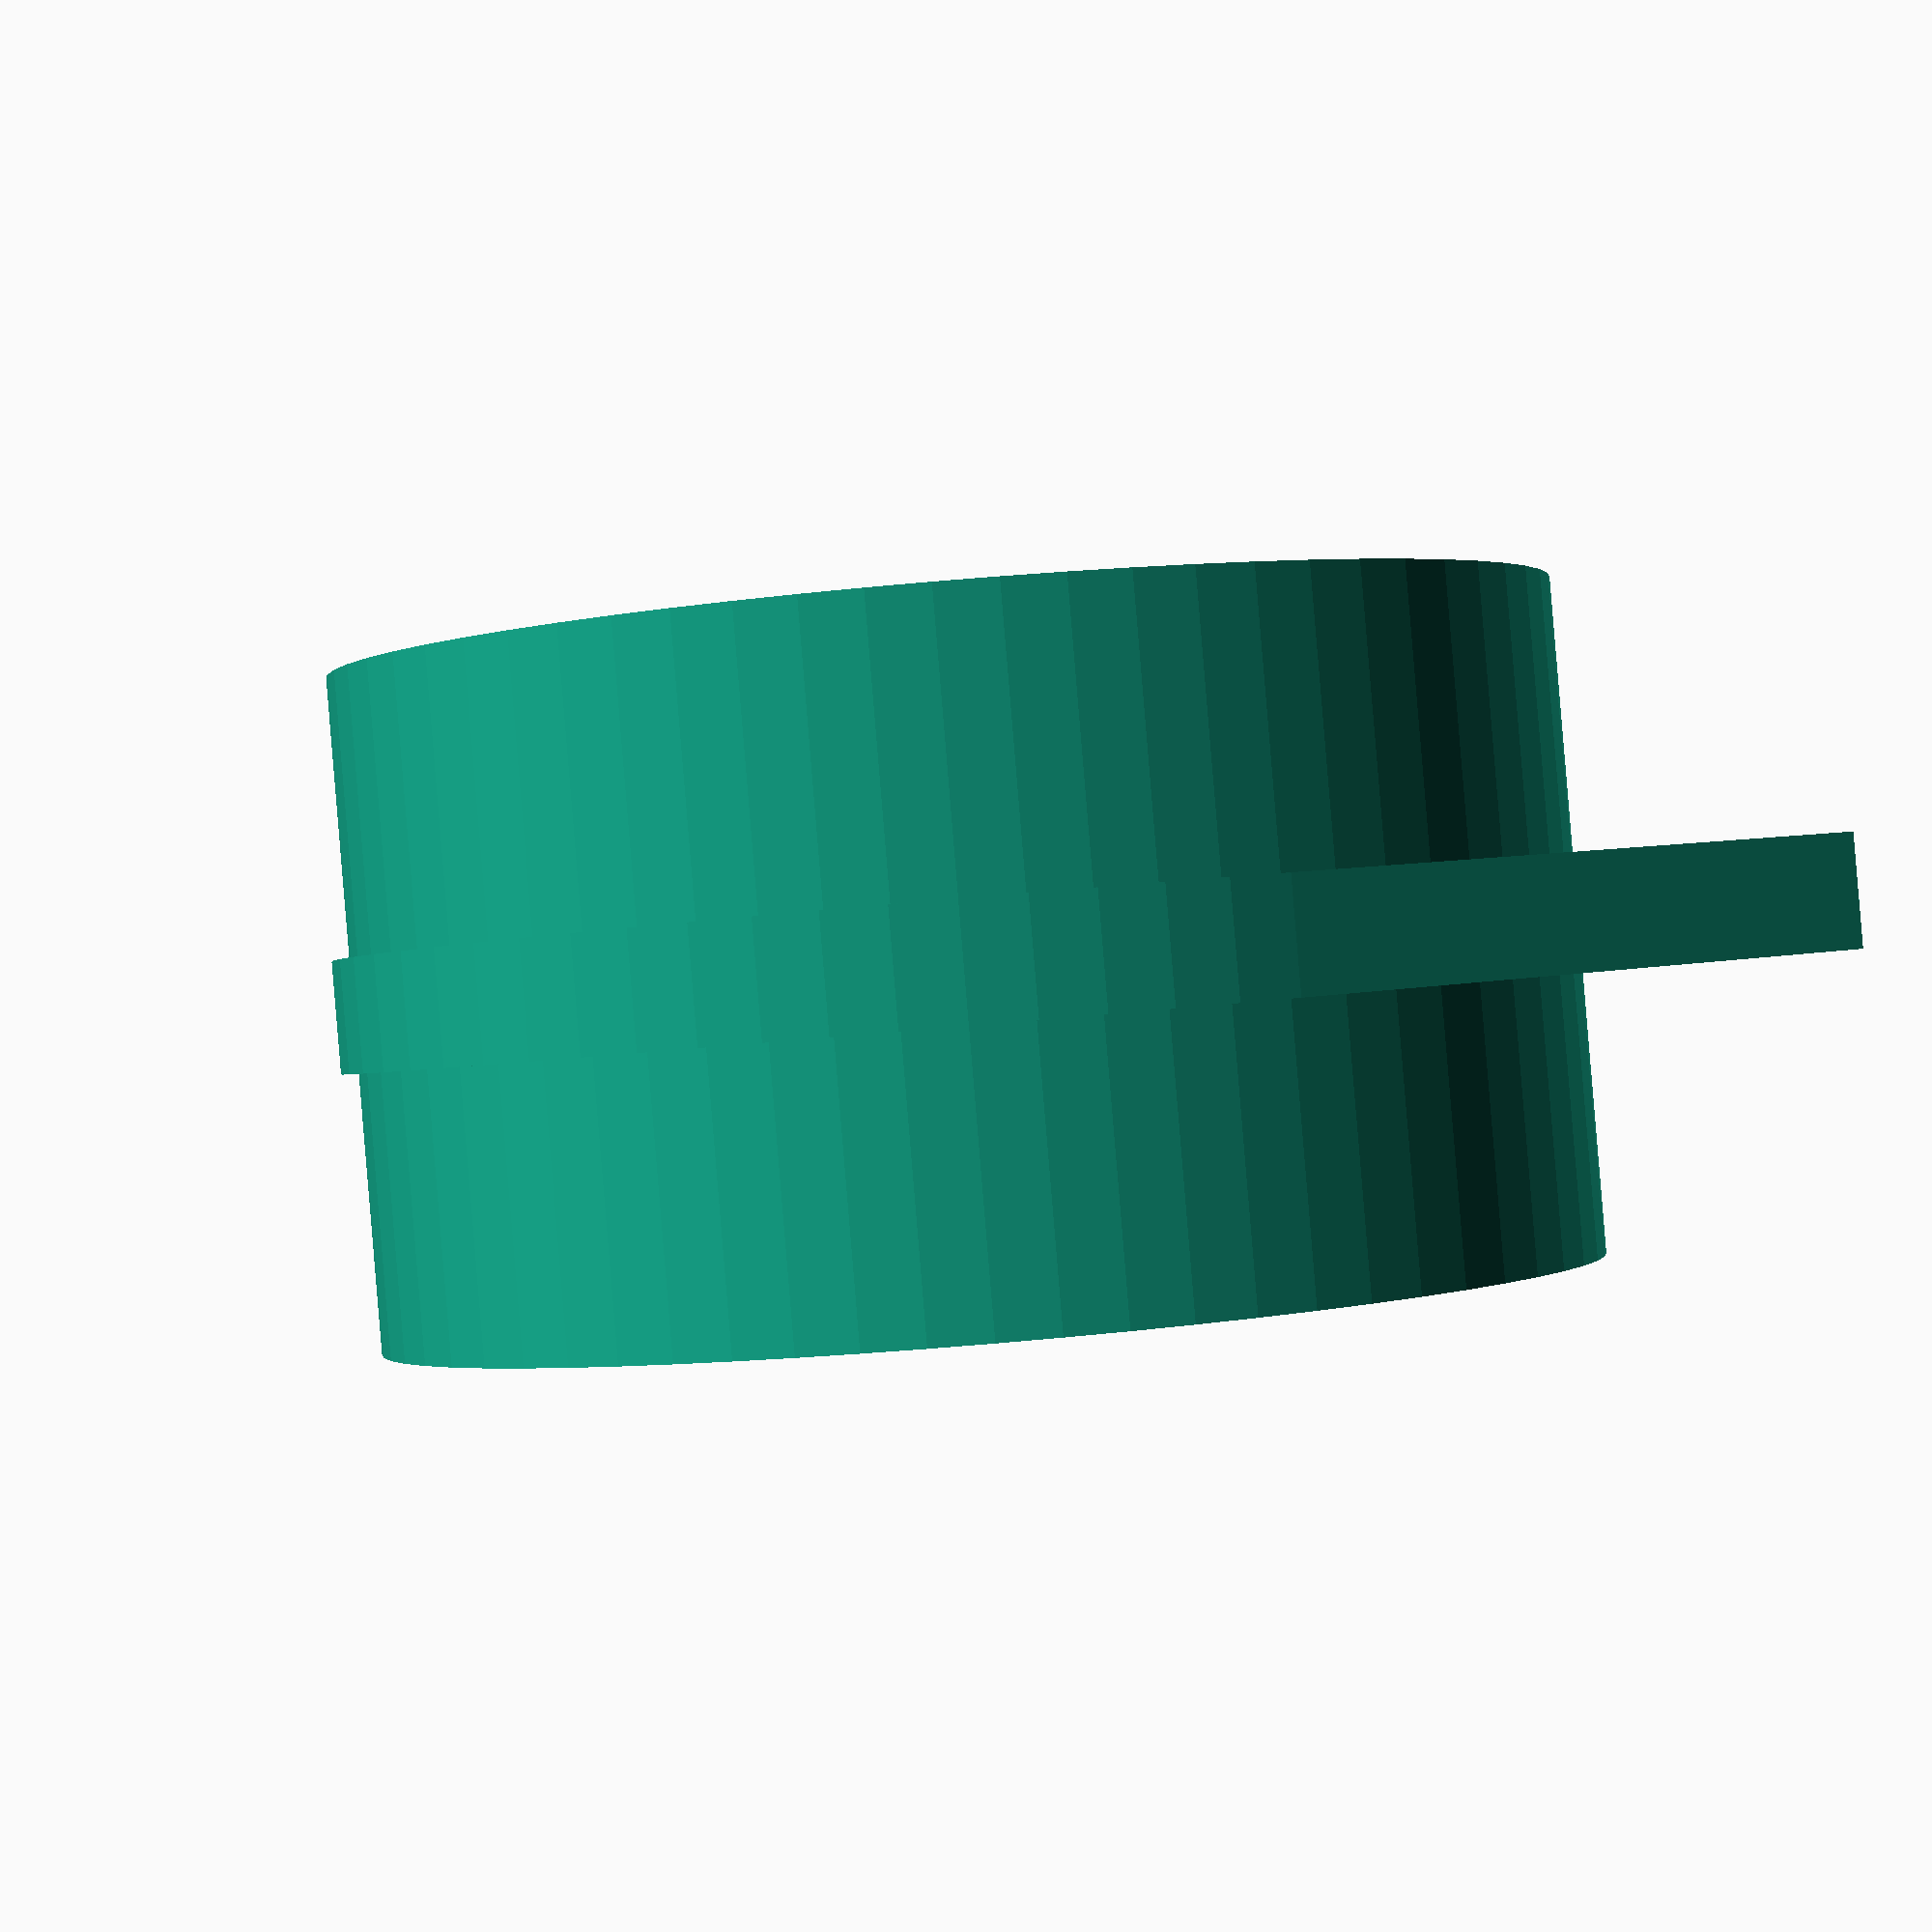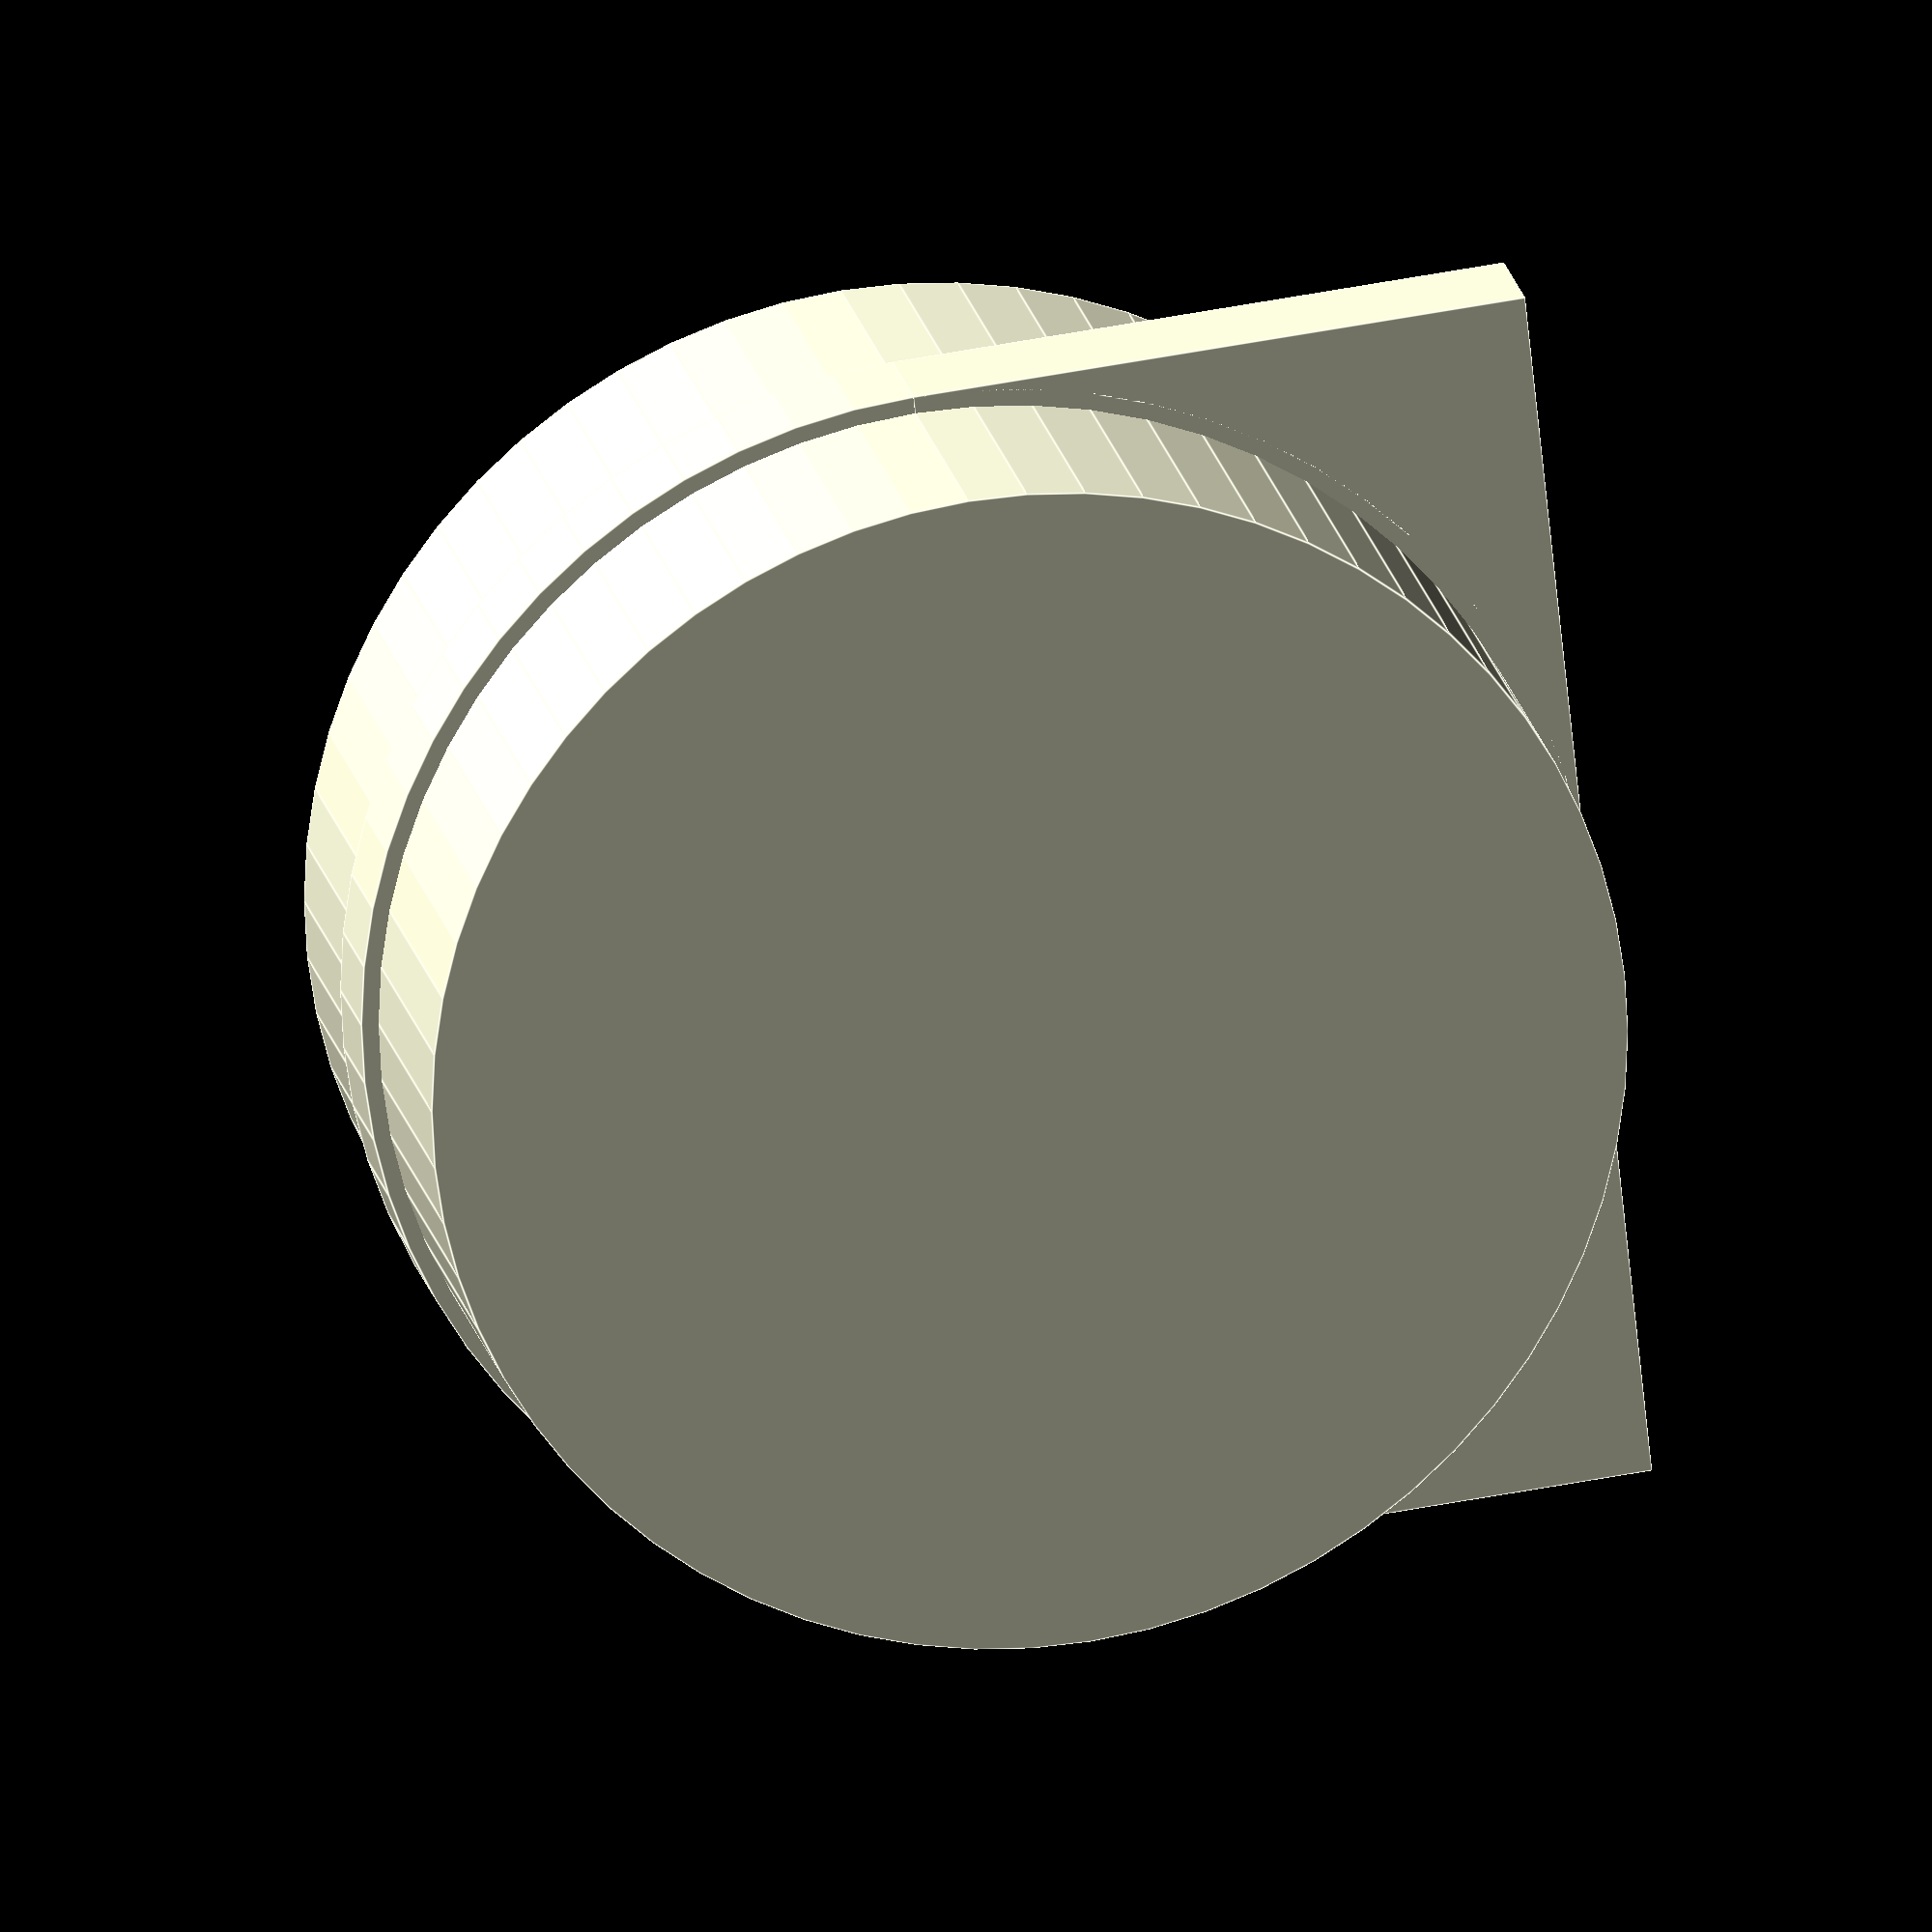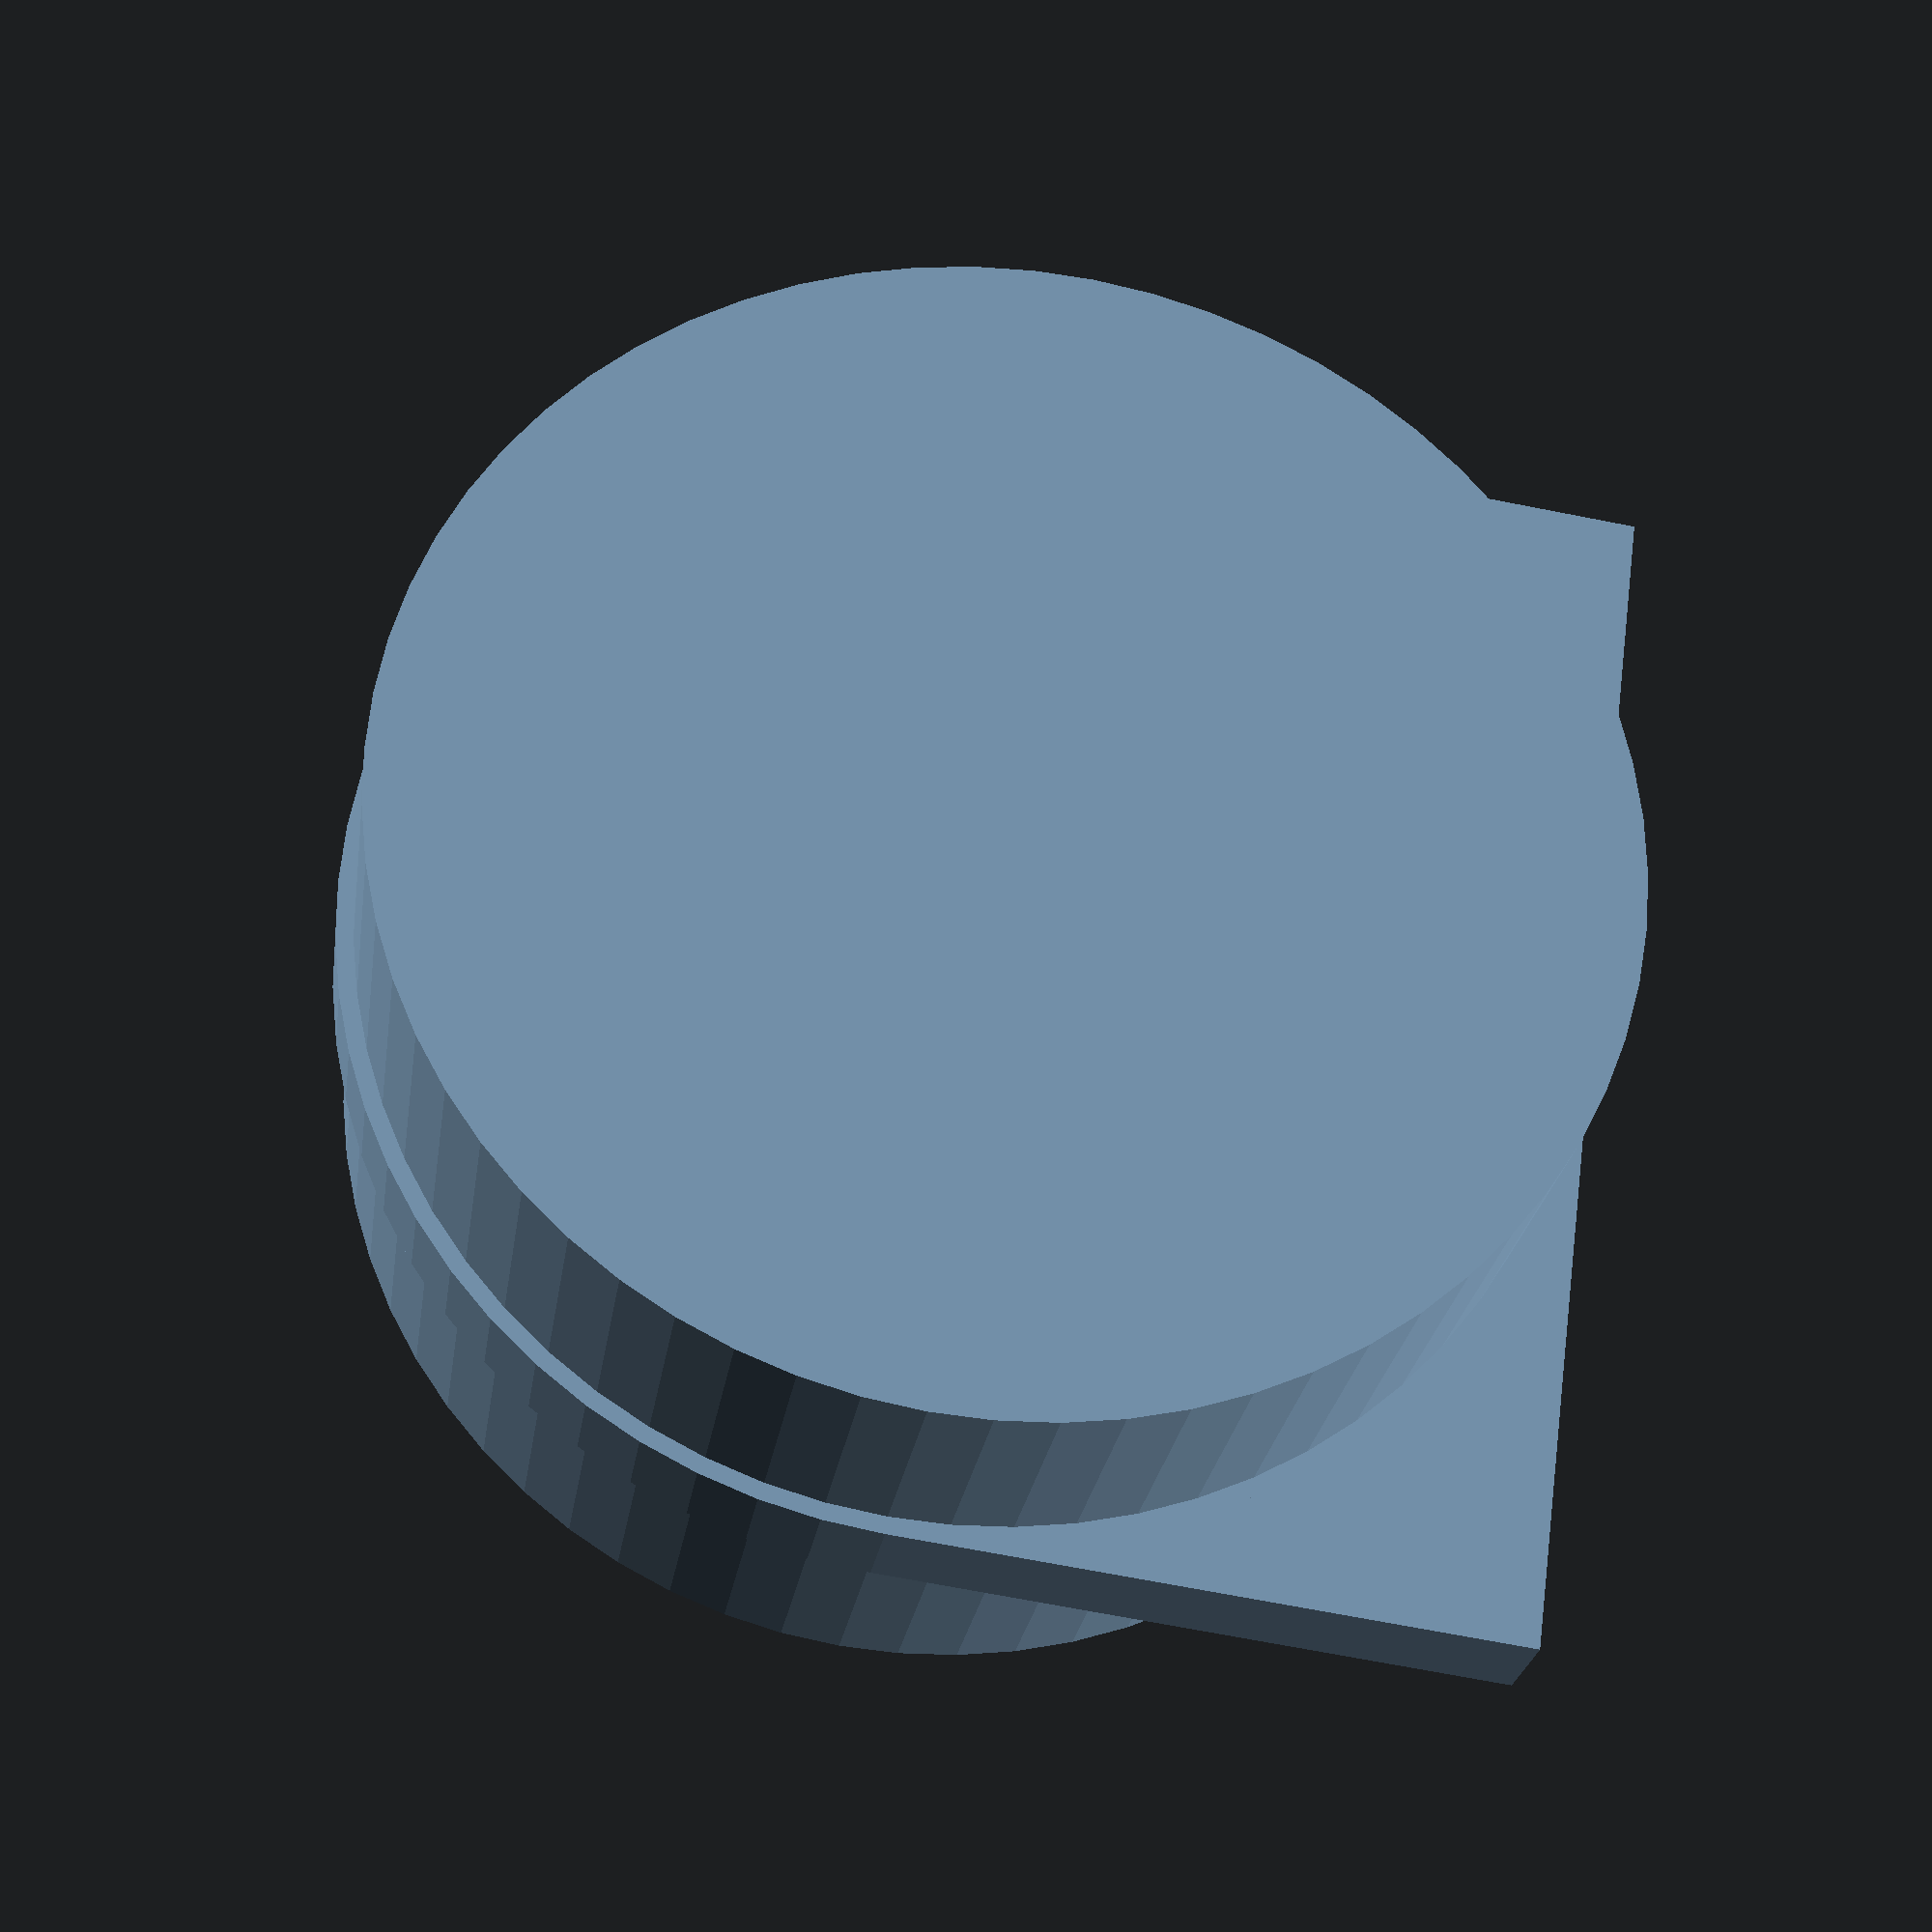
<openscad>
// module for just the socket part of the mayflash adapter
// https://www.amazon.com/Mayflash-GameCube-Controller-Adapter-Switch/dp/B00RSXRLUE
// really just the black plastic part at the tip

// renders vertically with the controller port facing "forward".
// the top _should_ line up with the precise edge of the ports PCB

$fn = 64;

// "socket" = the round part
socketWidth = ceil(16.93) + 0.5;
socketRadius = socketWidth/2;
socketDepth = ceil(3.8);
// "plate" = the bigger part that we're going to use to hold the things in place
plateWidth = ceil(17.88);
plateRadius = plateWidth/2;
plateDepth = 1.6;
// "extension" = how far back to pretend the socket goes for spacing/arrangement
extensionDepth = socketDepth;

module mayflashSocket() {
    rotate([-90, 0, 0]) union() {
        // socket + extension
        translate([plateRadius, plateRadius, 0])
            cylinder(d = socketWidth, h = socketDepth + plateDepth + extensionDepth);
        // plate (really a cylinder + a rect)
        translate([plateRadius, plateRadius, extensionDepth])
            cylinder(d = plateWidth, h = plateDepth);
        translate([0, 0, extensionDepth])
            cube([plateWidth, plateRadius, plateDepth]); 
    };
}

mayflashSocket();

</openscad>
<views>
elev=351.4 azim=10.1 roll=241.7 proj=p view=solid
elev=132.8 azim=117.9 roll=282.5 proj=o view=edges
elev=250.1 azim=226.4 roll=281.1 proj=p view=wireframe
</views>
